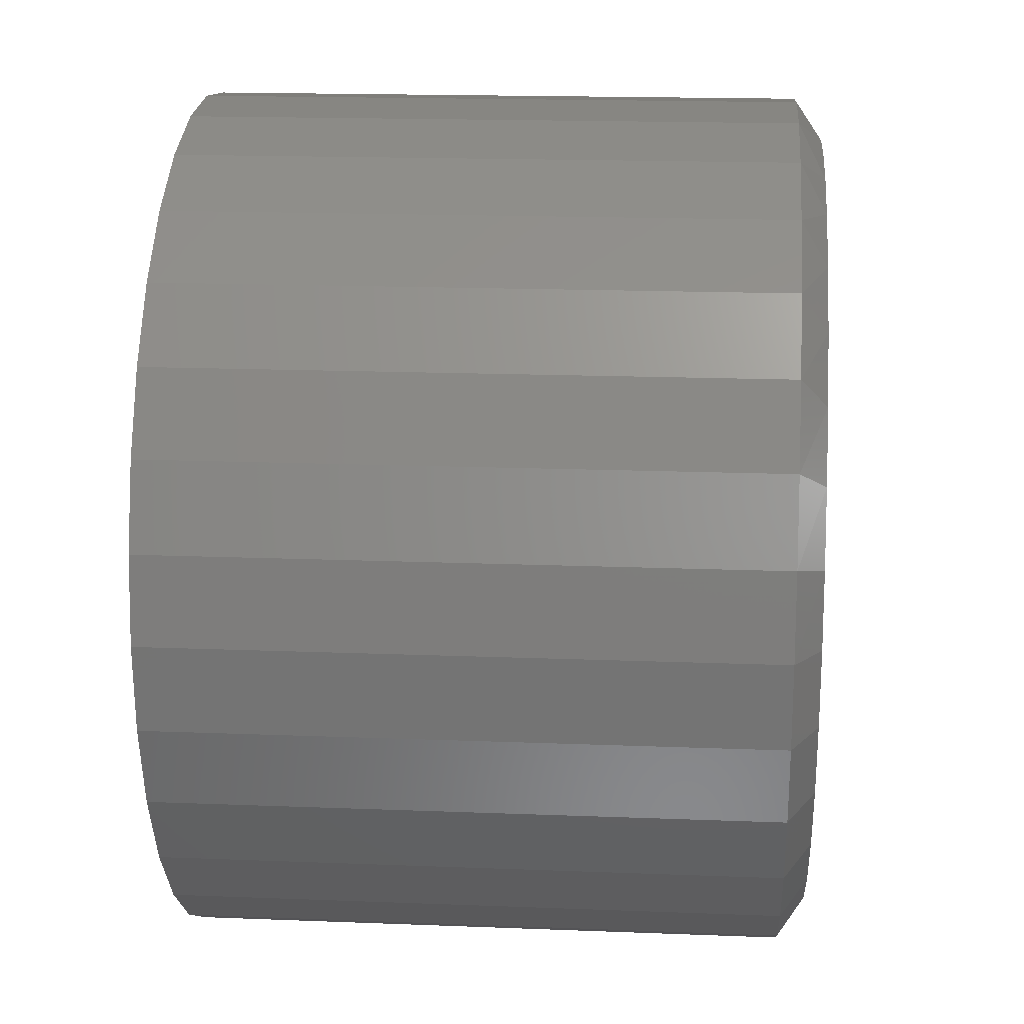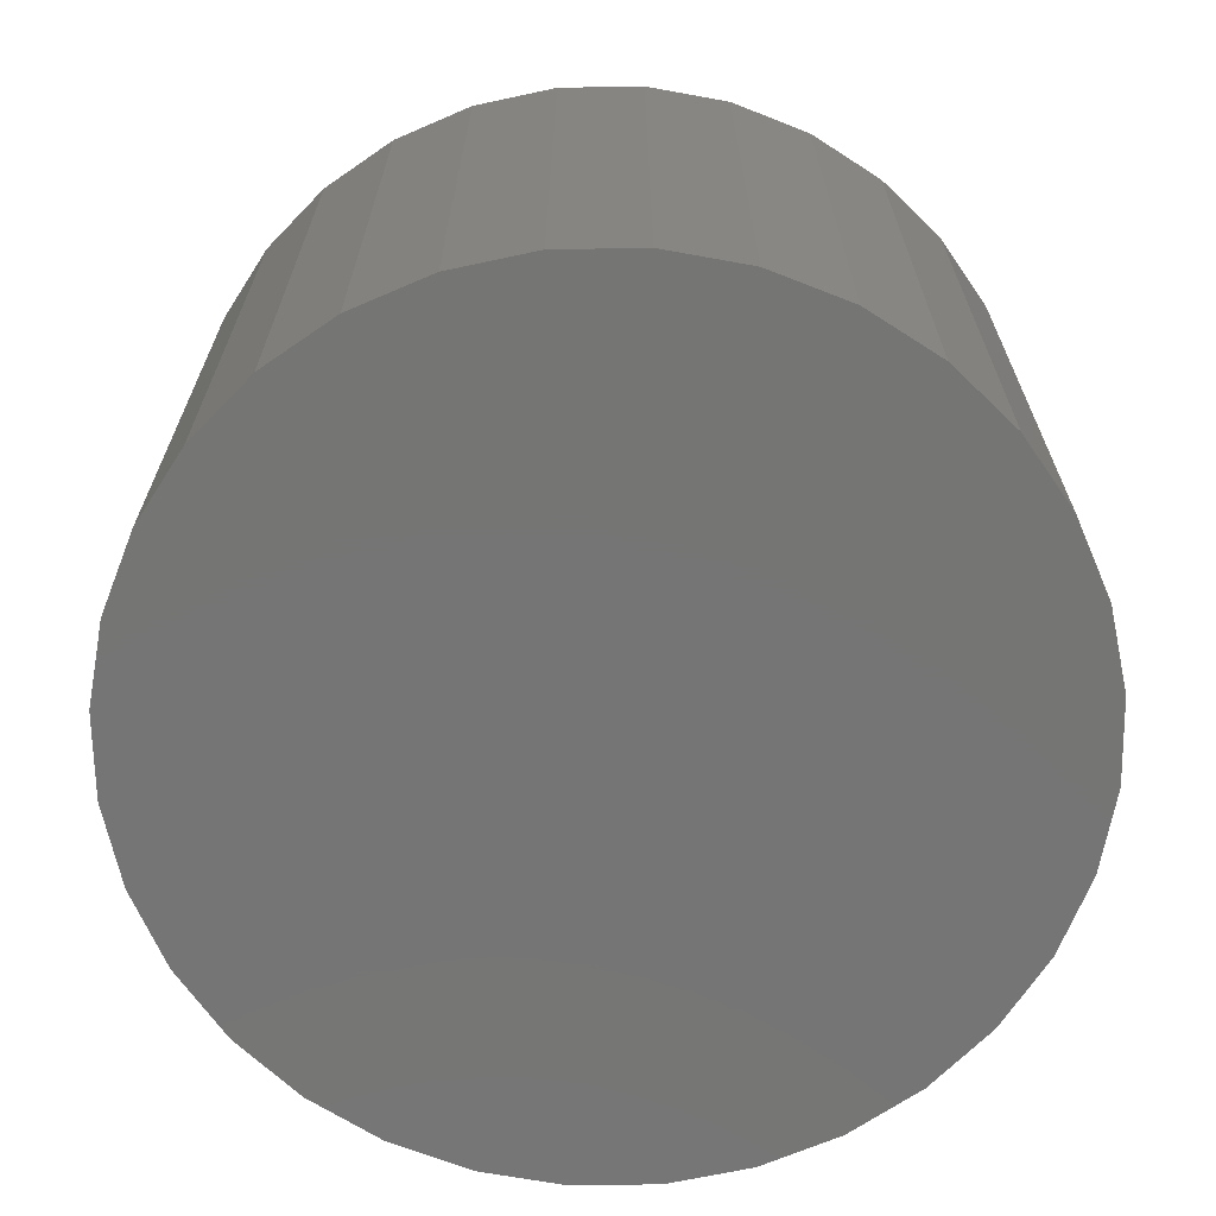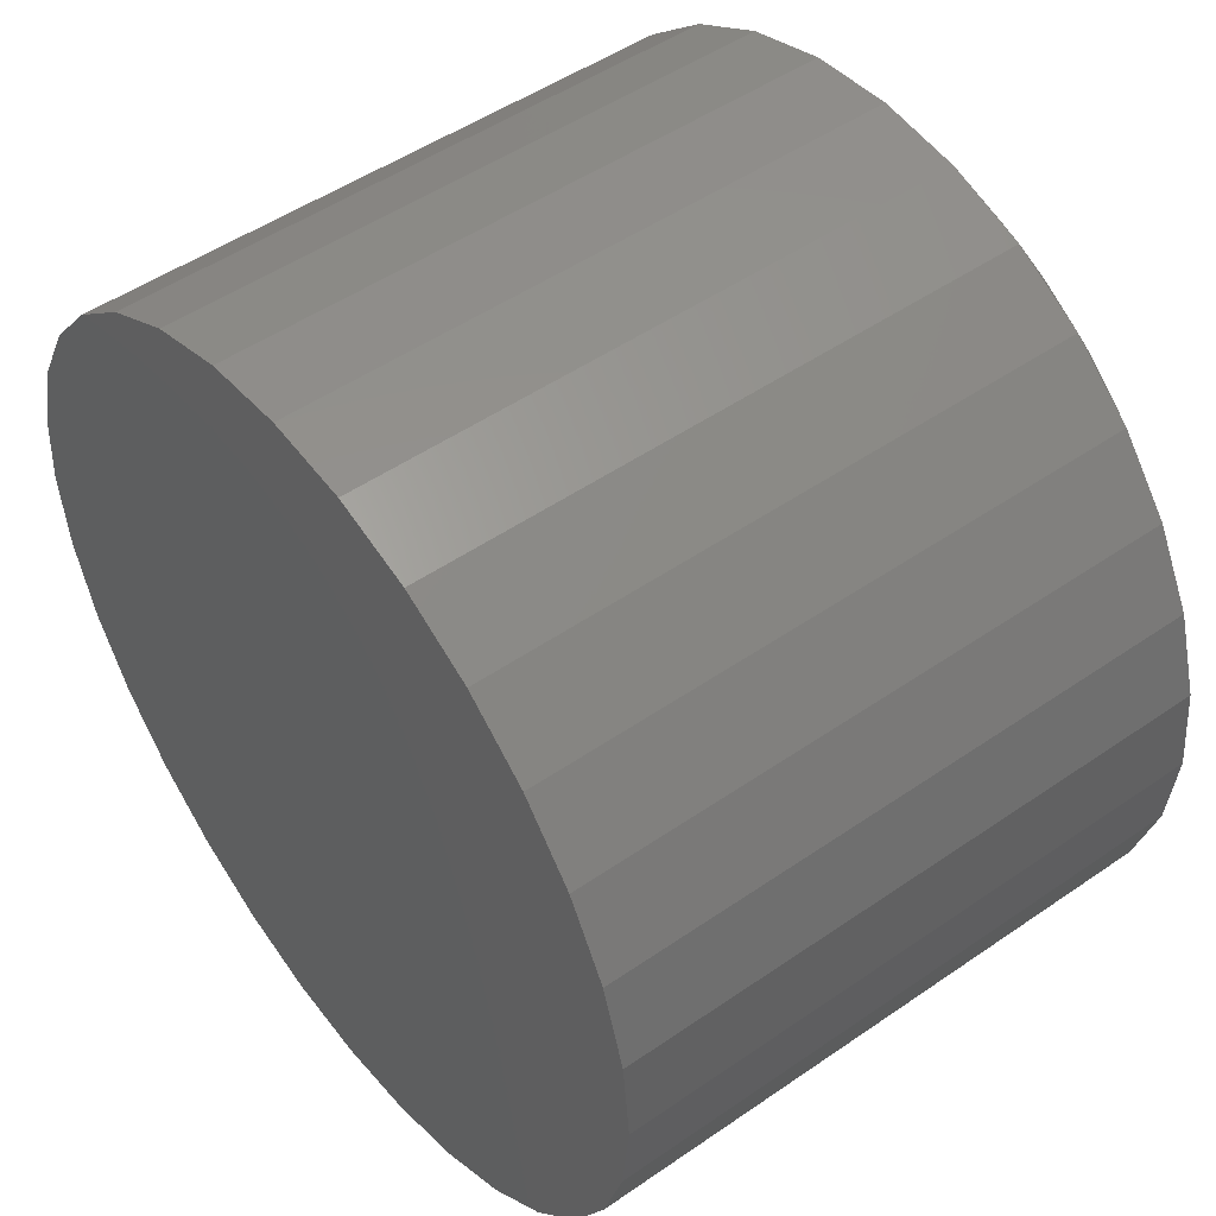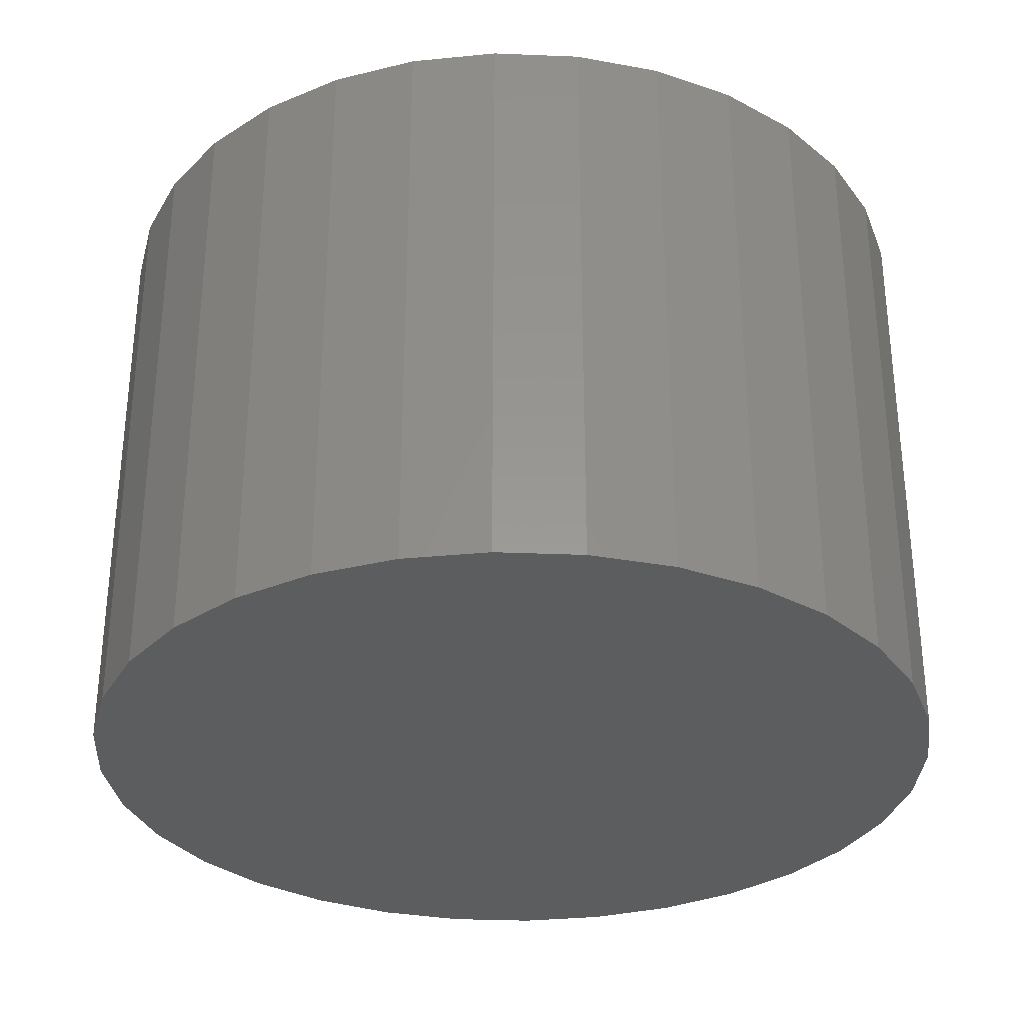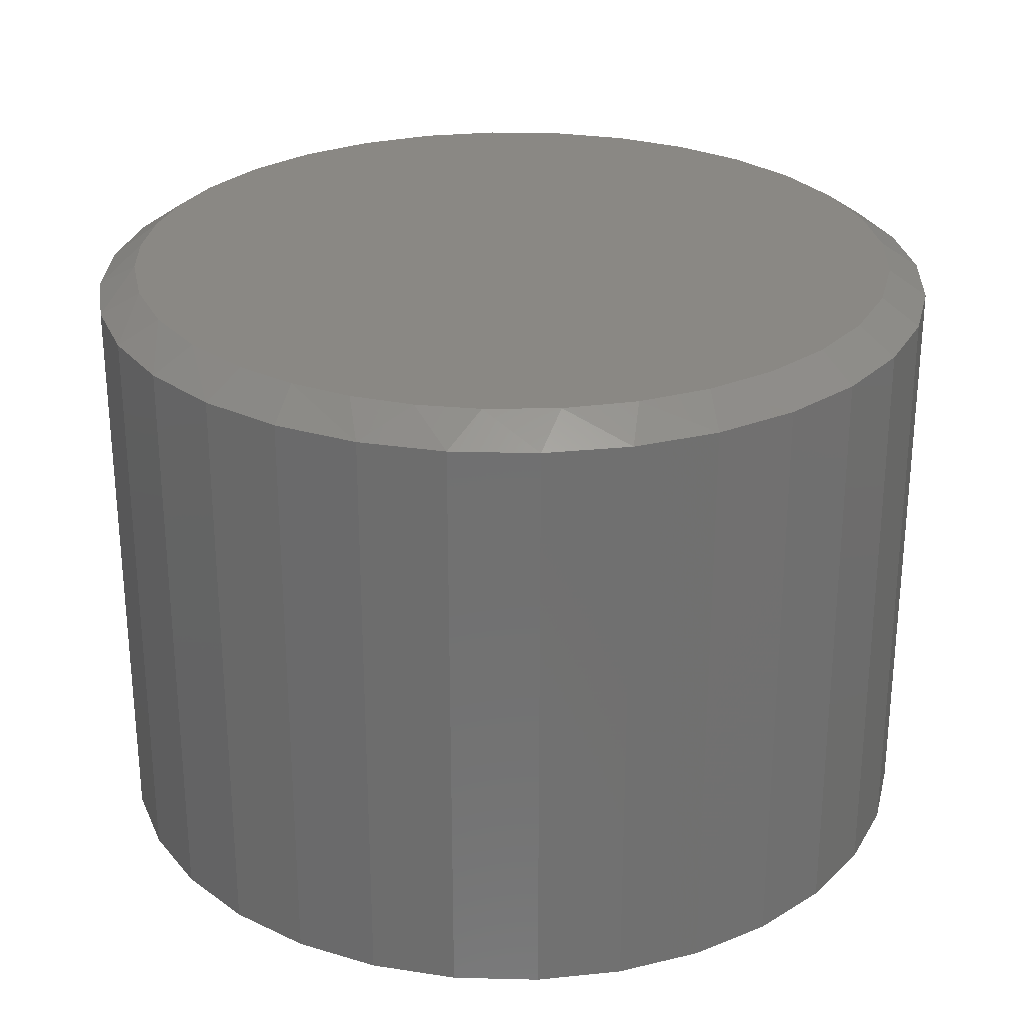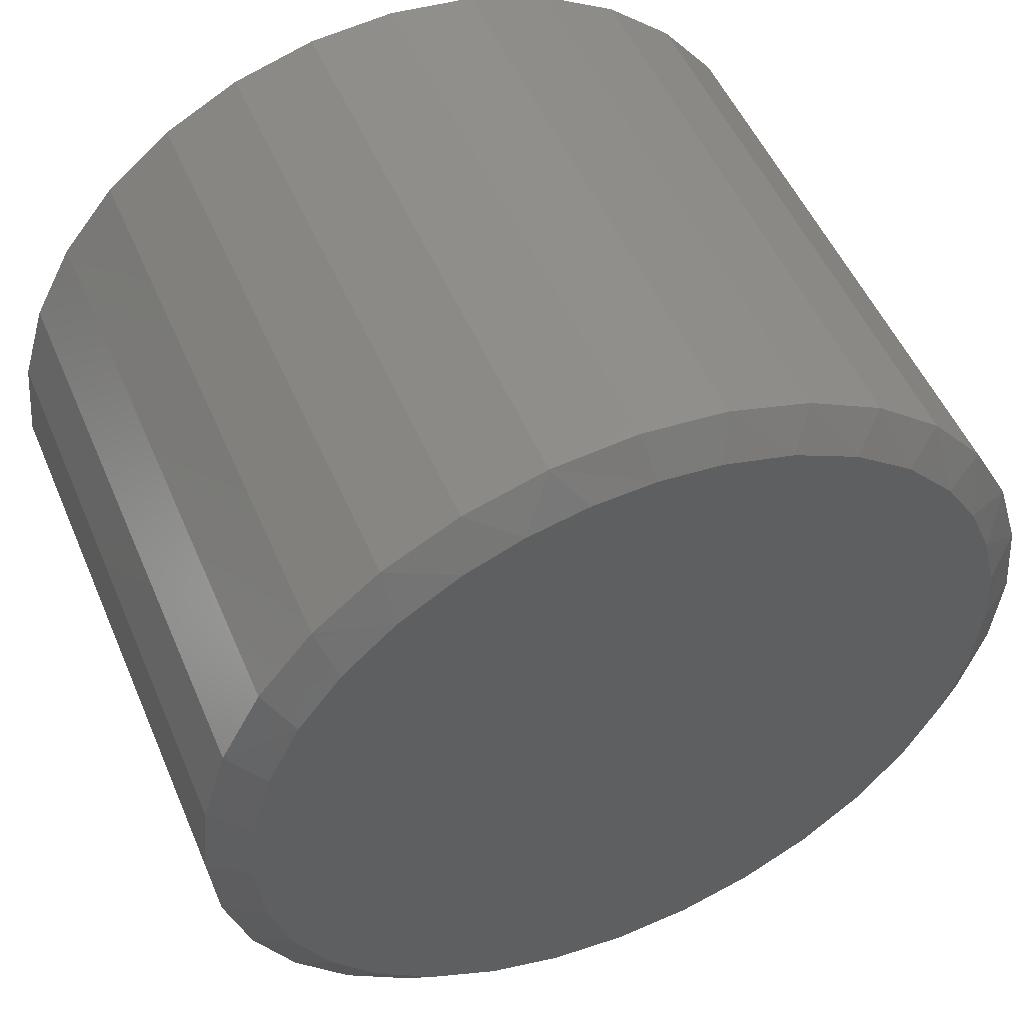
<metadata>
{"format":"stl","ext":"stl","renderer":"f3d","projection":"perspective","resolution":1024,"background":"white","views":[{"elev":17.3,"azim":-85.5,"up":"+Y"},{"elev":-67.5,"azim":-27.2,"up":"+Z"},{"elev":49.8,"azim":-127.3,"up":"+Y"},{"elev":-31.7,"azim":-121.4,"up":"+Z"},{"elev":27.4,"azim":-149.7,"up":"+Z"},{"elev":51.3,"azim":-22.7,"up":"+Y"}]}
</metadata>
<code>
# stl→obj: 98 verts, 192 faces
v -0.1399 0.4567 0.75
v 0.1725 0.4465 0.75
v -0.06582 0.4734 0.75
v 0.08559 0.4707 0.75
v 0.009989 0.4781 0.75
v -0.3505 0.3235 0.75
v 0.3251 0.352 0.75
v -0.2854 0.3825 0.75
v 0.2533 0.4065 0.75
v -0.2105 0.4285 0.75
v 0.3854 0.285 0.75
v -0.4038 0.2535 0.75
v 0.4259 0.2204 0.75
v -0.4434 0.175 0.75
v 0.4555 0.1501 0.75
v 0.4736 0.07601 0.75
v -0.4682 0.08906 0.75
v 0.4797 -4.058e-16 0.75
v -0.4766 3.679e-07 0.75
v 0.4705 -0.09328 0.75
v -0.4674 -0.09328 0.75
v 0.4433 -0.183 0.75
v -0.4402 -0.183 0.75
v 0.3991 -0.2656 0.75
v -0.396 -0.2656 0.75
v 0.3396 -0.3381 0.75
v -0.3365 -0.3381 0.75
v 0.2672 -0.3975 0.75
v -0.2641 -0.3975 0.75
v 0.1845 -0.4417 0.75
v -0.1814 -0.4417 0.75
v 0.09484 -0.4689 0.75
v -0.09171 -0.4689 0.75
v 0.001563 -0.4781 0.75
v 0.5266 0 0
v 0.5266 -1.286e-16 0.7188
v 0.5165 -0.1024 0
v 0.5165 -0.1024 0.7188
v 0.4866 -0.2009 0
v 0.4866 -0.2009 0.7188
v 0.4381 -0.2917 0
v 0.4381 -0.2917 0.7188
v 0.3728 -0.3712 0
v 0.3728 -0.3712 0.7188
v 0.2932 -0.4365 0
v 0.2932 -0.4365 0.7188
v 0.2025 -0.485 0
v 0.2025 -0.485 0.7188
v 0.104 -0.5149 0
v 0.104 -0.5149 0.7188
v 0.001563 -0.525 0
v 0.001563 -0.525 0.7188
v -0.1009 -0.5149 0
v -0.1009 -0.5149 0.7188
v -0.1993 -0.485 0
v -0.1993 -0.485 0.7188
v -0.2901 -0.4365 0
v -0.2901 -0.4365 0.7188
v -0.3697 -0.3712 0
v -0.3697 -0.3712 0.7188
v -0.435 -0.2917 0
v -0.435 -0.2917 0.7188
v -0.4835 -0.2009 0
v -0.4835 -0.2009 0.7188
v -0.5133 -0.1024 0
v -0.5133 -0.1024 0.7188
v -0.5234 6.429e-17 0
v -0.5234 6.429e-17 0.7188
v -0.5133 0.1024 0
v -0.5133 0.1024 0.7188
v -0.4835 0.2009 0
v -0.4835 0.2009 0.7188
v -0.435 0.2917 0
v -0.435 0.2917 0.7188
v -0.3697 0.3712 0
v -0.3697 0.3712 0.7188
v -0.2901 0.4365 0
v -0.2901 0.4365 0.7188
v -0.1993 0.485 0
v -0.1993 0.485 0.7188
v -0.1009 0.5149 0
v -0.1009 0.5149 0.7188
v 0.001563 0.525 0
v 0.001563 0.525 0.7188
v 0.104 0.5149 0
v 0.104 0.5149 0.7188
v 0.2025 0.485 0
v 0.2025 0.485 0.7188
v 0.2932 0.4365 0
v 0.2932 0.4365 0.7188
v 0.3728 0.3712 0
v 0.3728 0.3712 0.7188
v 0.4381 0.2917 0
v 0.4381 0.2917 0.7188
v 0.4866 0.2009 0
v 0.4866 0.2009 0.7188
v 0.5165 0.1024 0
v 0.5165 0.1024 0.7188
f 1 2 3
f 3 2 4
f 3 4 5
f 6 7 8
f 8 7 9
f 8 9 10
f 10 9 2
f 10 2 1
f 7 6 11
f 11 6 12
f 11 12 13
f 13 12 14
f 13 14 15
f 15 14 16
f 16 14 17
f 16 17 18
f 18 17 19
f 18 19 20
f 20 19 21
f 20 21 22
f 22 21 23
f 22 23 24
f 24 23 25
f 24 25 26
f 26 25 27
f 26 27 28
f 28 27 29
f 28 29 30
f 30 29 31
f 30 31 32
f 32 31 33
f 32 33 34
f 35 36 37
f 37 36 38
f 37 38 39
f 39 38 40
f 39 40 41
f 41 40 42
f 41 42 43
f 43 42 44
f 43 44 45
f 45 44 46
f 45 46 47
f 47 46 48
f 47 48 49
f 49 48 50
f 49 50 51
f 51 50 52
f 51 52 53
f 53 52 54
f 53 54 55
f 55 54 56
f 55 56 57
f 57 56 58
f 57 58 59
f 59 58 60
f 59 60 61
f 61 60 62
f 61 62 63
f 63 62 64
f 63 64 65
f 65 64 66
f 65 66 67
f 67 66 68
f 67 68 69
f 69 68 70
f 69 70 71
f 71 70 72
f 71 72 73
f 73 72 74
f 73 74 75
f 75 74 76
f 75 76 77
f 77 76 78
f 77 78 79
f 79 78 80
f 79 80 81
f 81 80 82
f 81 82 83
f 83 82 84
f 83 84 85
f 85 84 86
f 85 86 87
f 87 86 88
f 87 88 89
f 89 88 90
f 89 90 91
f 91 90 92
f 91 92 93
f 93 92 94
f 93 94 95
f 95 94 96
f 95 96 97
f 97 96 98
f 97 98 35
f 35 98 36
f 96 94 13
f 15 96 13
f 15 98 96
f 82 80 1
f 10 80 78
f 1 80 10
f 72 12 74
f 12 72 14
f 14 72 70
f 14 70 17
f 17 70 68
f 17 68 19
f 15 16 98
f 98 16 18
f 98 18 36
f 13 94 11
f 11 94 92
f 11 92 7
f 7 92 90
f 7 90 9
f 90 88 9
f 9 88 2
f 88 86 2
f 2 86 4
f 1 3 82
f 82 3 5
f 82 5 84
f 84 5 4
f 84 4 86
f 10 78 8
f 8 78 76
f 8 76 6
f 6 76 74
f 6 74 12
f 27 58 29
f 50 48 32
f 32 48 30
f 40 24 42
f 24 40 22
f 22 40 38
f 22 38 20
f 20 38 36
f 20 36 18
f 23 62 25
f 62 23 64
f 64 23 21
f 64 21 66
f 66 21 19
f 66 19 68
f 58 27 60
f 60 27 25
f 60 25 62
f 54 31 56
f 56 31 29
f 56 29 58
f 31 54 33
f 33 54 52
f 33 52 34
f 34 52 50
f 34 50 32
f 44 28 46
f 46 28 30
f 46 30 48
f 28 44 26
f 26 44 42
f 26 42 24
f 83 85 81
f 51 53 49
f 49 53 55
f 49 55 47
f 47 55 57
f 47 57 45
f 45 57 59
f 45 59 43
f 43 59 61
f 43 61 41
f 41 61 63
f 41 63 39
f 39 63 65
f 39 65 37
f 37 65 67
f 37 67 35
f 35 67 69
f 35 69 97
f 97 69 71
f 97 71 95
f 95 71 73
f 95 73 93
f 93 73 75
f 93 75 91
f 91 75 77
f 91 77 89
f 89 77 79
f 89 79 87
f 87 79 81
f 87 81 85

</code>
